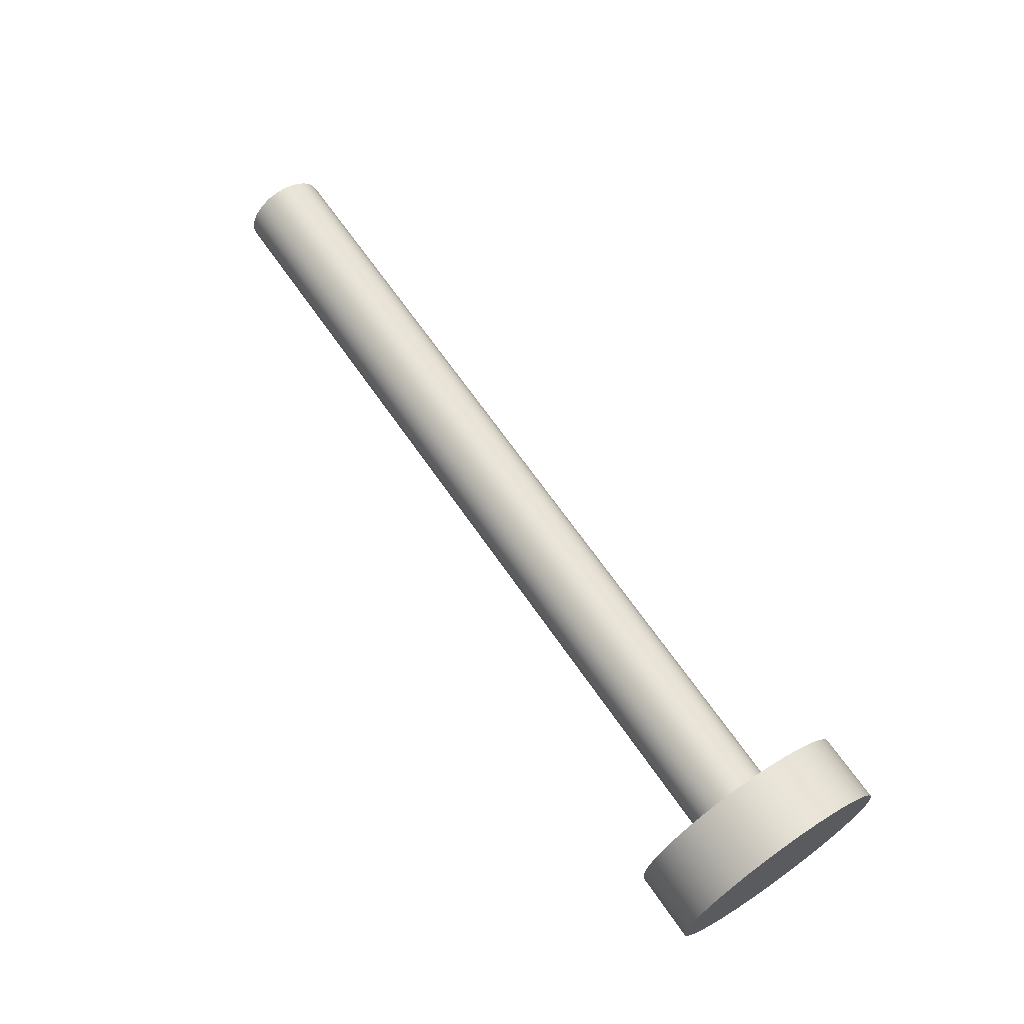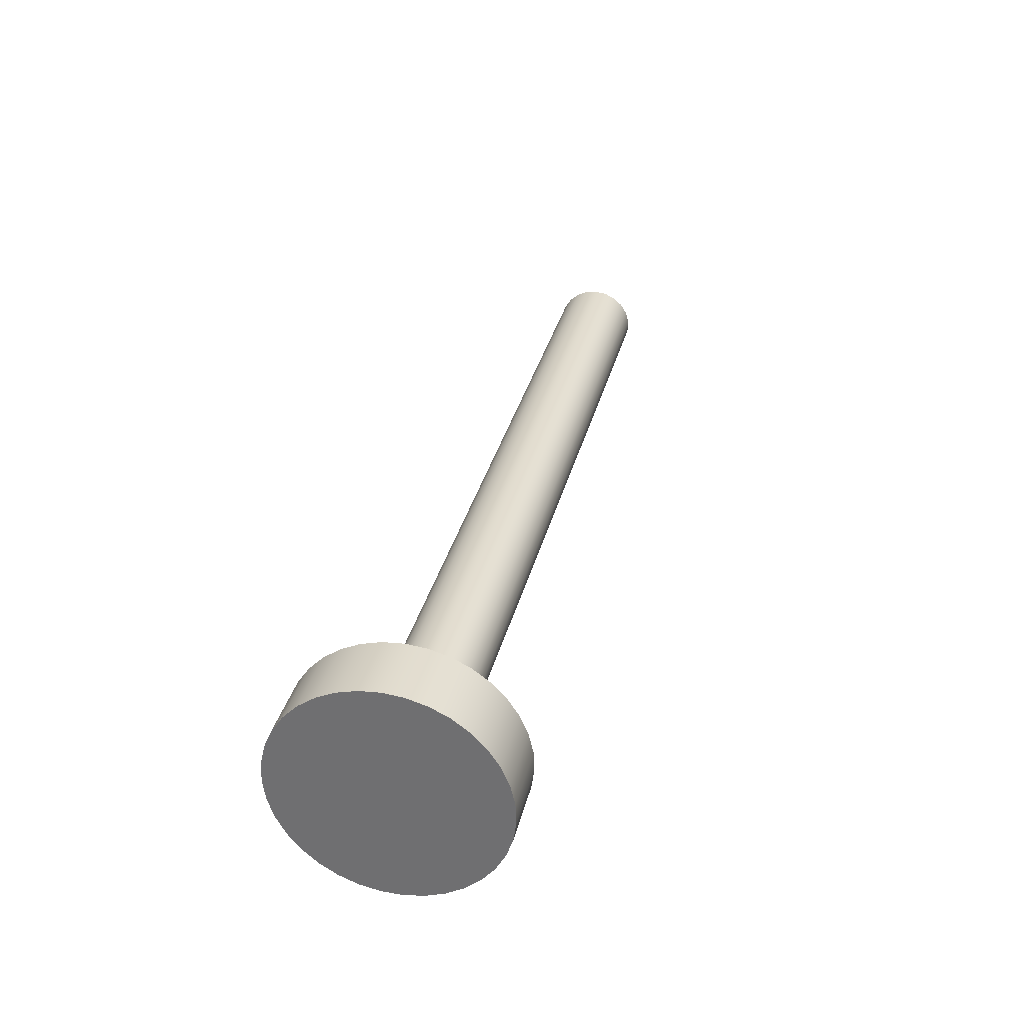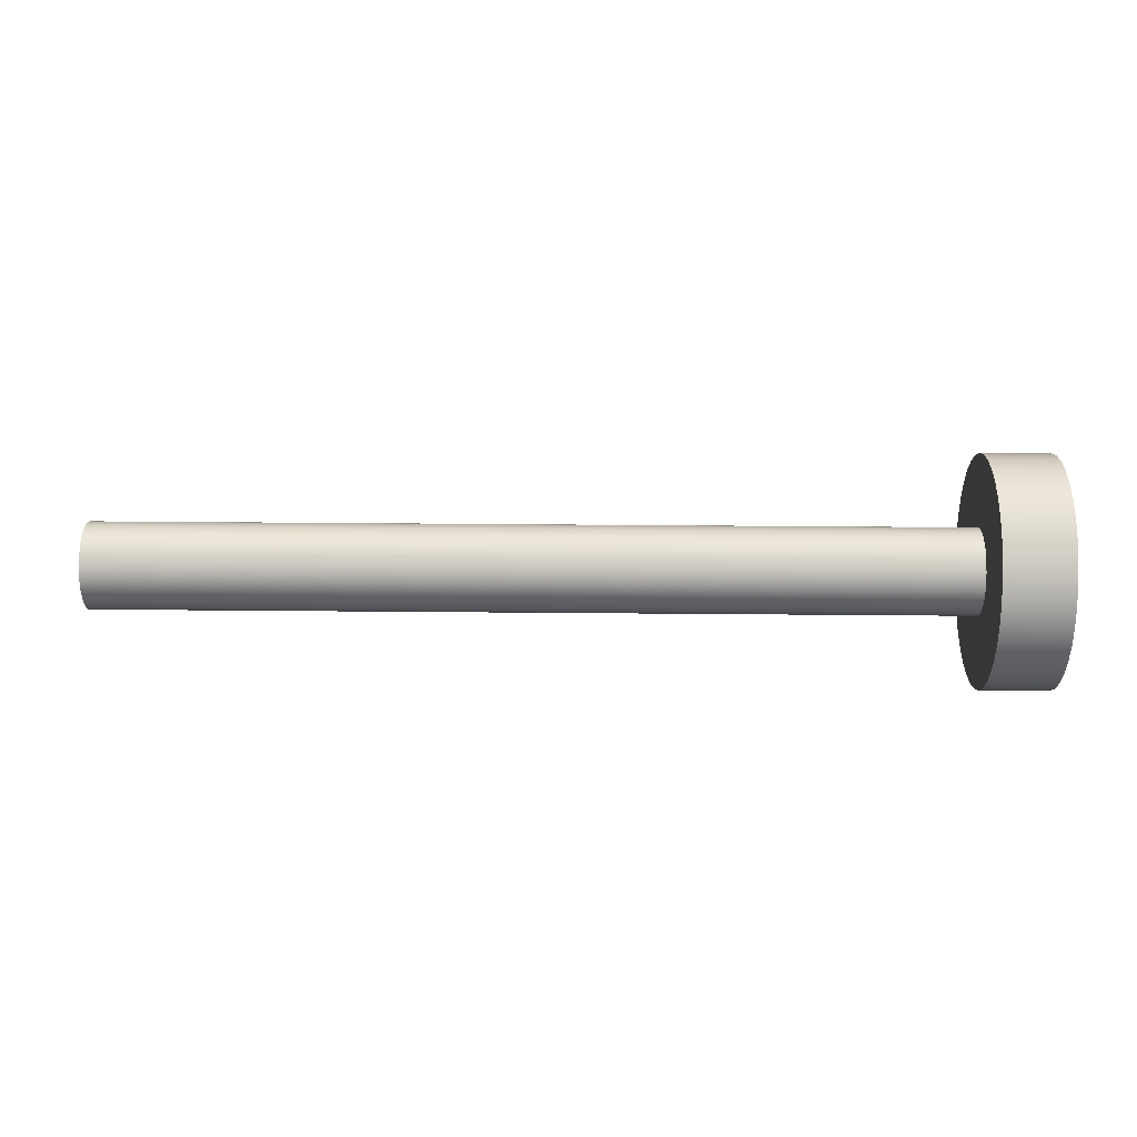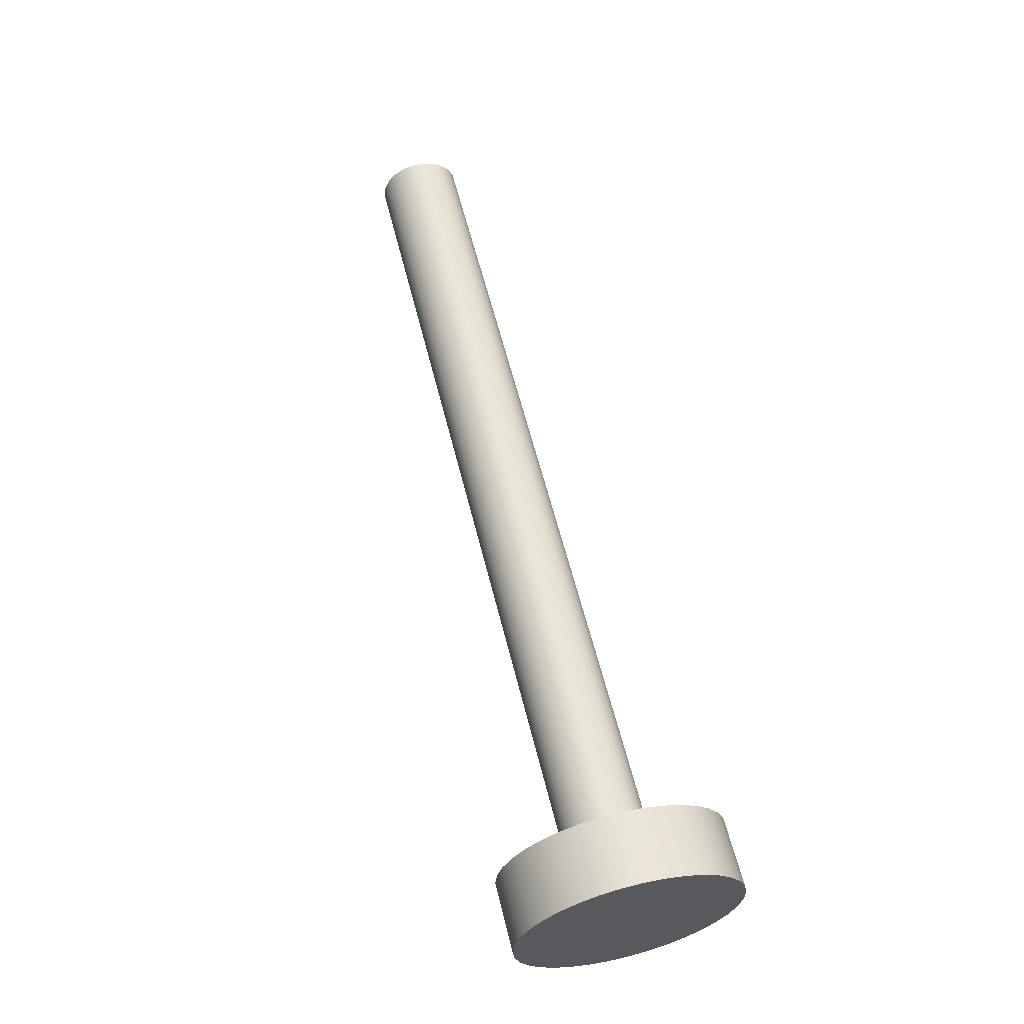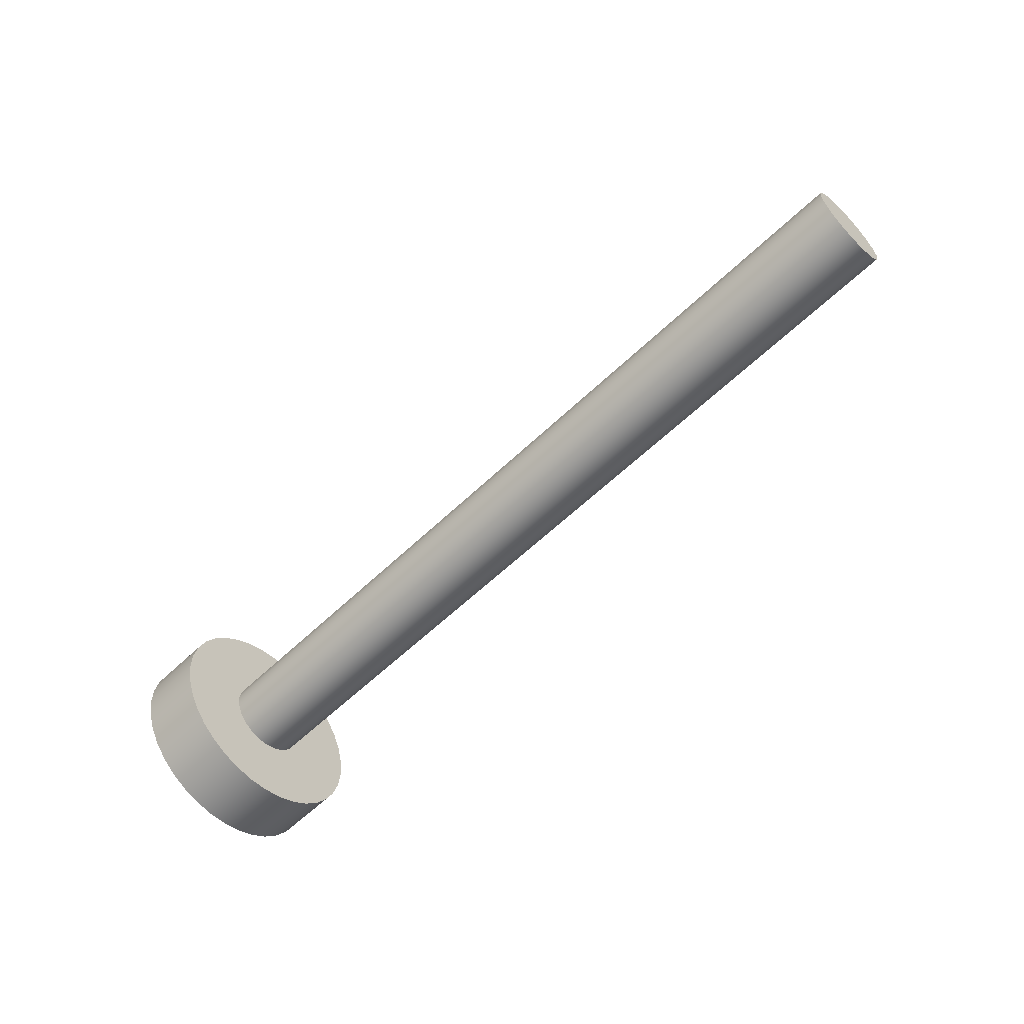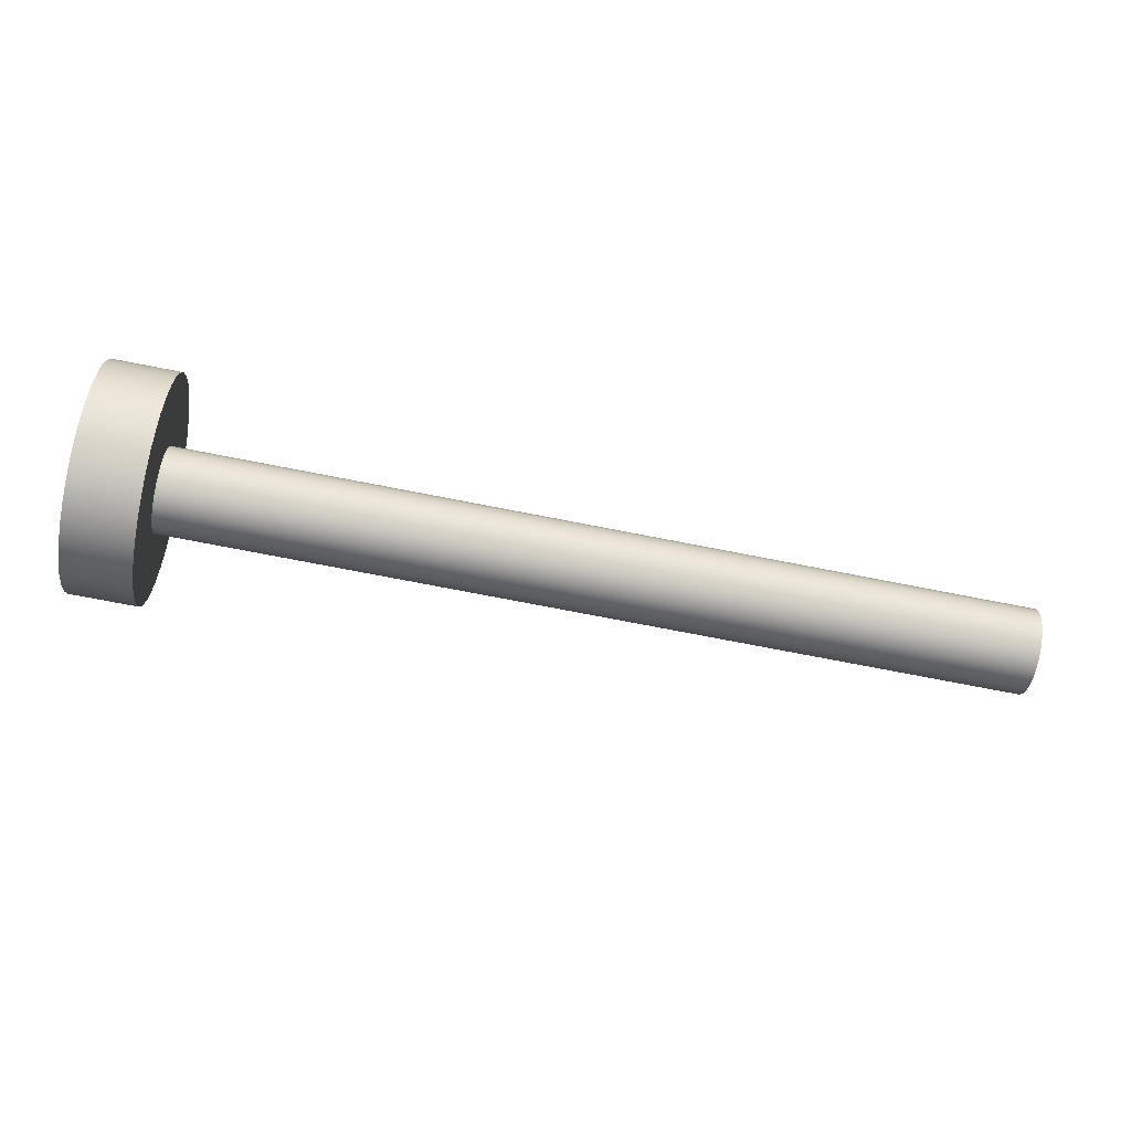
<metadata>
{"format":"obj","ext":"obj","renderer":"f3d","projection":"perspective","resolution":1024,"background":"white","views":[{"elev":66.2,"azim":55.5,"up":"+Y"},{"elev":32.9,"azim":103.4,"up":"+Z"},{"elev":43.6,"azim":0.6,"up":"+Z"},{"elev":59.8,"azim":76.1,"up":"+Y"},{"elev":-59.6,"azim":-135.5,"up":"+Y"},{"elev":-72.7,"azim":168.9,"up":"+Y"}]}
</metadata>
<code>
v 1.5 4.038 5.155
v 1.5 4.074 5.152
v 1.5 4.108 5.142
v 1.5 4.14 5.127
v 1.5 4.17 5.106
v 1.5 4.194 5.08
v 1.5 4.214 5.05
v 1.5 4.228 5.017
v 1.5 4.236 4.982
v 1.5 4.238 4.946
v 1.5 4.233 4.91
v 1.5 4.222 4.876
v 1.5 4.205 4.845
v 1.5 4.182 4.817
v 1.5 4.155 4.793
v 1.5 4.125 4.775
v 1.5 4.091 4.762
v 1.5 4.056 4.756
v 1.5 4.02 4.756
v 1.5 3.985 4.762
v 1.5 3.951 4.775
v 1.5 3.92 4.793
v 1.5 3.893 4.817
v 1.5 3.871 4.845
v 1.5 3.854 4.876
v 1.5 3.843 4.91
v 1.5 3.838 4.946
v 1.5 3.84 4.982
v 1.5 3.848 5.017
v 1.5 3.862 5.05
v 1.5 3.882 5.08
v 1.5 3.906 5.106
v 1.5 3.935 5.127
v 1.5 3.968 5.142
v 1.5 4.002 5.152
v 1.5 4.038 5.03
v 1.5 4.017 5.027
v 1.5 3.997 5.018
v 1.5 3.981 5.004
v 1.5 3.97 4.986
v 1.5 3.964 4.966
v 1.5 3.964 4.944
v 1.5 3.97 4.924
v 1.5 3.981 4.906
v 1.5 3.997 4.892
v 1.5 4.017 4.883
v 1.5 4.038 4.88
v 1.5 4.059 4.883
v 1.5 4.078 4.892
v 1.5 4.095 4.906
v 1.5 4.106 4.924
v 1.5 4.112 4.944
v 1.5 4.112 4.966
v 1.5 4.106 4.986
v 1.5 4.095 5.004
v 1.5 4.078 5.018
v 1.5 4.059 5.027
v 1.62 4.038 5.155
v 1.62 4.074 5.152
v 1.62 4.108 5.142
v 1.62 4.14 5.127
v 1.62 4.17 5.106
v 1.62 4.194 5.08
v 1.62 4.214 5.05
v 1.62 4.228 5.017
v 1.62 4.236 4.982
v 1.62 4.238 4.946
v 1.62 4.233 4.91
v 1.62 4.222 4.876
v 1.62 4.205 4.845
v 1.62 4.182 4.817
v 1.62 4.155 4.793
v 1.62 4.125 4.775
v 1.62 4.091 4.762
v 1.62 4.056 4.756
v 1.62 4.02 4.756
v 1.62 3.985 4.762
v 1.62 3.951 4.775
v 1.62 3.92 4.793
v 1.62 3.893 4.817
v 1.62 3.871 4.845
v 1.62 3.854 4.876
v 1.62 3.843 4.91
v 1.62 3.838 4.946
v 1.62 3.84 4.982
v 1.62 3.848 5.017
v 1.62 3.862 5.05
v 1.62 3.882 5.08
v 1.62 3.906 5.106
v 1.62 3.935 5.127
v 1.62 3.968 5.142
v 1.62 4.002 5.152
v 1.5 4.038 5.155
v 1.5 4.002 5.152
v 1.5 3.968 5.142
v 1.5 3.935 5.127
v 1.5 3.906 5.106
v 1.5 3.882 5.08
v 1.5 3.862 5.05
v 1.5 3.848 5.017
v 1.5 3.84 4.982
v 1.5 3.838 4.946
v 1.5 3.843 4.91
v 1.5 3.854 4.876
v 1.5 3.871 4.845
v 1.5 3.893 4.817
v 1.5 3.92 4.793
v 1.5 3.951 4.775
v 1.5 3.985 4.762
v 1.5 4.02 4.756
v 1.5 4.056 4.756
v 1.5 4.091 4.762
v 1.5 4.125 4.775
v 1.5 4.155 4.793
v 1.5 4.182 4.817
v 1.5 4.205 4.845
v 1.5 4.222 4.876
v 1.5 4.233 4.91
v 1.5 4.238 4.946
v 1.5 4.236 4.982
v 1.5 4.228 5.017
v 1.5 4.214 5.05
v 1.5 4.194 5.08
v 1.5 4.17 5.106
v 1.5 4.14 5.127
v 1.5 4.108 5.142
v 1.5 4.074 5.152
v 1.5 4.038 5.155
v 1.62 4.038 5.155
v 1.62 4.038 5.155
v 1.62 4.002 5.152
v 1.62 3.968 5.142
v 1.62 3.935 5.127
v 1.62 3.906 5.106
v 1.62 3.882 5.08
v 1.62 3.862 5.05
v 1.62 3.848 5.017
v 1.62 3.84 4.982
v 1.62 3.838 4.946
v 1.62 3.843 4.91
v 1.62 3.854 4.876
v 1.62 3.871 4.845
v 1.62 3.893 4.817
v 1.62 3.92 4.793
v 1.62 3.951 4.775
v 1.62 3.985 4.762
v 1.62 4.02 4.756
v 1.62 4.056 4.756
v 1.62 4.091 4.762
v 1.62 4.125 4.775
v 1.62 4.155 4.793
v 1.62 4.182 4.817
v 1.62 4.205 4.845
v 1.62 4.222 4.876
v 1.62 4.233 4.91
v 1.62 4.238 4.946
v 1.62 4.236 4.982
v 1.62 4.228 5.017
v 1.62 4.214 5.05
v 1.62 4.194 5.08
v 1.62 4.17 5.106
v 1.62 4.14 5.127
v 1.62 4.108 5.142
v 1.62 4.074 5.152
v 1.5 4.038 5.03
v 1.5 4.059 5.027
v 1.5 4.078 5.018
v 1.5 4.095 5.004
v 1.5 4.106 4.986
v 1.5 4.112 4.966
v 1.5 4.112 4.944
v 1.5 4.106 4.924
v 1.5 4.095 4.906
v 1.5 4.078 4.892
v 1.5 4.059 4.883
v 1.5 4.038 4.88
v 1.5 4.017 4.883
v 1.5 3.997 4.892
v 1.5 3.981 4.906
v 1.5 3.97 4.924
v 1.5 3.964 4.944
v 1.5 3.964 4.966
v 1.5 3.97 4.986
v 1.5 3.981 5.004
v 1.5 3.997 5.018
v 1.5 4.017 5.027
v 0 4.038 5.03
v 0 4.017 5.027
v 0 3.997 5.018
v 0 3.981 5.004
v 0 3.97 4.986
v 0 3.964 4.966
v 0 3.964 4.944
v 0 3.97 4.924
v 0 3.981 4.906
v 0 3.997 4.892
v 0 4.017 4.883
v 0 4.038 4.88
v 0 4.059 4.883
v 0 4.078 4.892
v 0 4.095 4.906
v 0 4.106 4.924
v 0 4.112 4.944
v 0 4.112 4.966
v 0 4.106 4.986
v 0 4.095 5.004
v 0 4.078 5.018
v 0 4.059 5.027
v 0 4.038 5.03
v 1.5 4.038 5.03
v 0 4.038 5.03
v 0 4.059 5.027
v 0 4.078 5.018
v 0 4.095 5.004
v 0 4.106 4.986
v 0 4.112 4.966
v 0 4.112 4.944
v 0 4.106 4.924
v 0 4.095 4.906
v 0 4.078 4.892
v 0 4.059 4.883
v 0 4.038 4.88
v 0 4.017 4.883
v 0 3.997 4.892
v 0 3.981 4.906
v 0 3.97 4.924
v 0 3.964 4.944
v 0 3.964 4.966
v 0 3.97 4.986
v 0 3.981 5.004
v 0 3.997 5.018
v 0 4.017 5.027
g baa8f402-e300-11ea-8dbc-54bf646e7e1f
f 35 1 36
f 36 1 2
f 36 2 57
f 57 2 3
f 57 3 56
f 56 3 4
f 56 4 5
f 56 5 55
f 55 5 6
f 55 6 7
f 55 7 54
f 54 7 8
f 54 8 53
f 53 8 9
f 53 9 10
f 53 10 52
f 52 10 11
f 52 11 51
f 51 11 12
f 51 12 13
f 51 13 50
f 50 13 14
f 50 14 15
f 50 15 49
f 49 15 16
f 49 16 48
f 48 16 17
f 48 17 18
f 48 18 47
f 47 18 19
f 47 19 46
f 46 19 20
f 46 20 21
f 46 21 45
f 45 21 22
f 45 22 44
f 44 22 23
f 44 23 24
f 44 24 43
f 43 24 25
f 43 25 26
f 43 26 42
f 42 26 27
f 42 27 41
f 41 27 28
f 41 28 29
f 41 29 40
f 40 29 30
f 40 30 39
f 39 30 31
f 39 31 32
f 39 32 38
f 38 32 33
f 38 33 34
f 38 34 37
f 37 34 35
f 37 35 36
g baa99040-e300-11ea-8a30-54bf646e7e1f
f 59 127 58
f 58 127 128
f 129 93 92
f 92 93 94
f 92 94 91
f 91 94 95
f 91 95 90
f 90 95 96
f 90 96 89
f 89 96 97
f 89 97 88
f 88 97 98
f 88 98 87
f 87 98 99
f 87 99 86
f 86 99 100
f 86 100 85
f 85 100 101
f 85 101 84
f 84 101 102
f 84 102 83
f 83 102 103
f 83 103 82
f 82 103 104
f 82 104 81
f 81 104 105
f 81 105 80
f 80 105 106
f 80 106 79
f 79 106 107
f 79 107 78
f 78 107 108
f 78 108 77
f 77 108 109
f 77 109 76
f 76 109 110
f 76 110 75
f 75 110 111
f 75 111 74
f 74 111 112
f 74 112 73
f 73 112 113
f 73 113 72
f 72 113 114
f 72 114 71
f 71 114 115
f 71 115 70
f 70 115 116
f 70 116 69
f 69 116 117
f 69 117 68
f 68 117 118
f 68 118 67
f 67 118 119
f 67 119 66
f 66 119 120
f 66 120 65
f 65 120 121
f 65 121 64
f 64 121 122
f 64 122 63
f 63 122 123
f 63 123 62
f 62 123 124
f 62 124 61
f 61 124 125
f 61 125 60
f 60 125 126
f 60 126 59
f 59 126 127
g baaa0570-e300-11ea-af06-54bf646e7e1f
f 131 147 130
f 130 147 148
f 130 148 164
f 164 148 149
f 164 149 163
f 163 149 150
f 163 150 162
f 162 150 151
f 162 151 161
f 161 151 152
f 161 152 160
f 160 152 153
f 160 153 159
f 159 153 154
f 159 154 158
f 158 154 155
f 158 155 157
f 157 155 156
f 147 131 146
f 146 131 132
f 146 132 145
f 145 132 133
f 145 133 144
f 144 133 134
f 144 134 143
f 143 134 135
f 143 135 142
f 142 135 136
f 142 136 141
f 141 136 137
f 141 137 140
f 140 137 138
f 140 138 139
g ba6d23ec-e300-11ea-a14e-54bf646e7e1f
f 166 208 165
f 165 208 209
f 210 187 186
f 186 187 188
f 186 188 189
f 166 167 208
f 208 167 207
f 207 167 168
f 207 168 206
f 206 168 169
f 206 169 205
f 205 169 170
f 205 170 204
f 204 170 171
f 204 171 203
f 203 171 172
f 203 172 202
f 202 172 173
f 202 173 201
f 201 173 174
f 201 174 200
f 200 174 175
f 200 175 199
f 199 175 176
f 199 176 198
f 198 176 177
f 198 177 197
f 197 177 178
f 197 178 196
f 196 178 179
f 196 179 195
f 195 179 180
f 195 180 194
f 194 180 181
f 194 181 193
f 193 181 182
f 193 182 192
f 192 182 183
f 192 183 191
f 191 183 184
f 191 184 190
f 190 184 185
f 190 185 189
f 189 185 186
g ba6de72c-e300-11ea-af37-54bf646e7e1f
f 212 221 211
f 211 221 222
f 211 222 232
f 232 222 223
f 232 223 231
f 231 223 224
f 231 224 230
f 230 224 225
f 230 225 229
f 229 225 226
f 229 226 228
f 228 226 227
f 221 212 220
f 220 212 213
f 220 213 219
f 219 213 214
f 219 214 218
f 218 214 215
f 218 215 217
f 217 215 216

</code>
